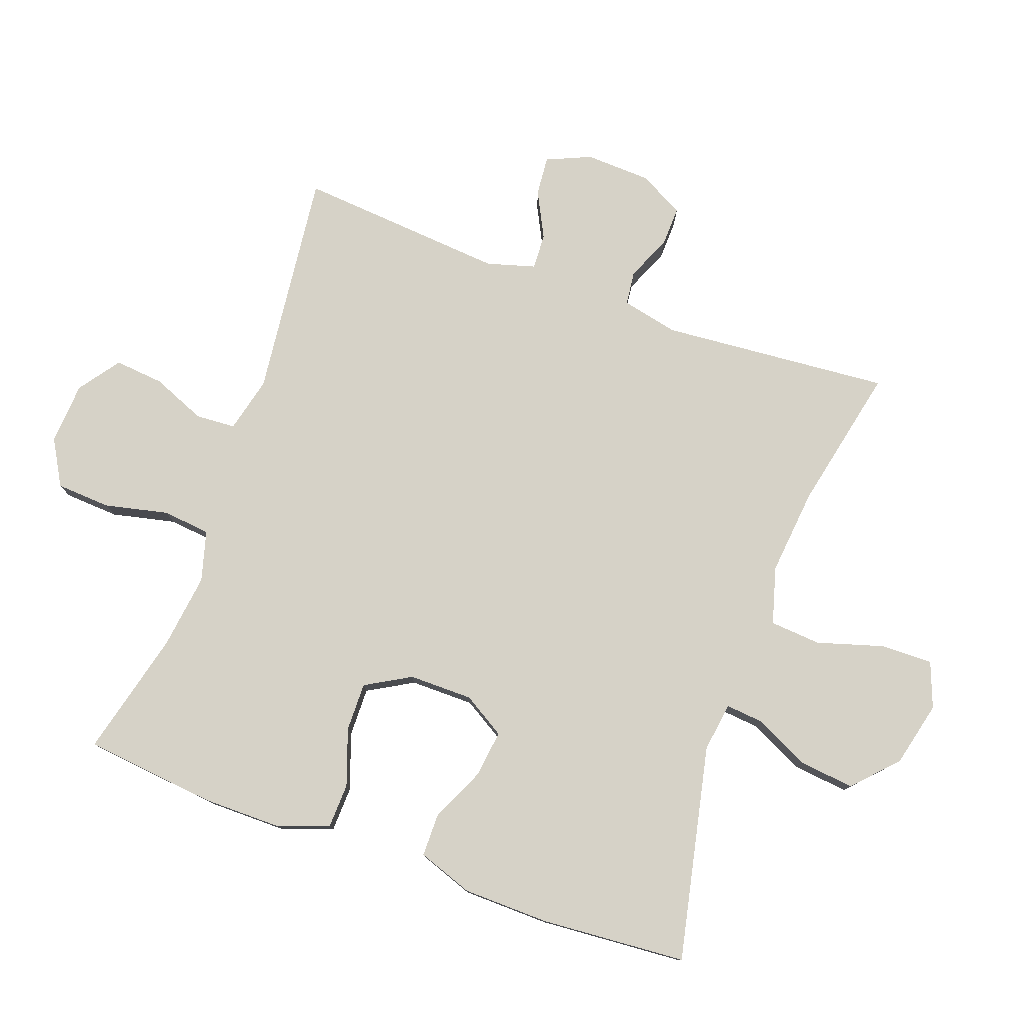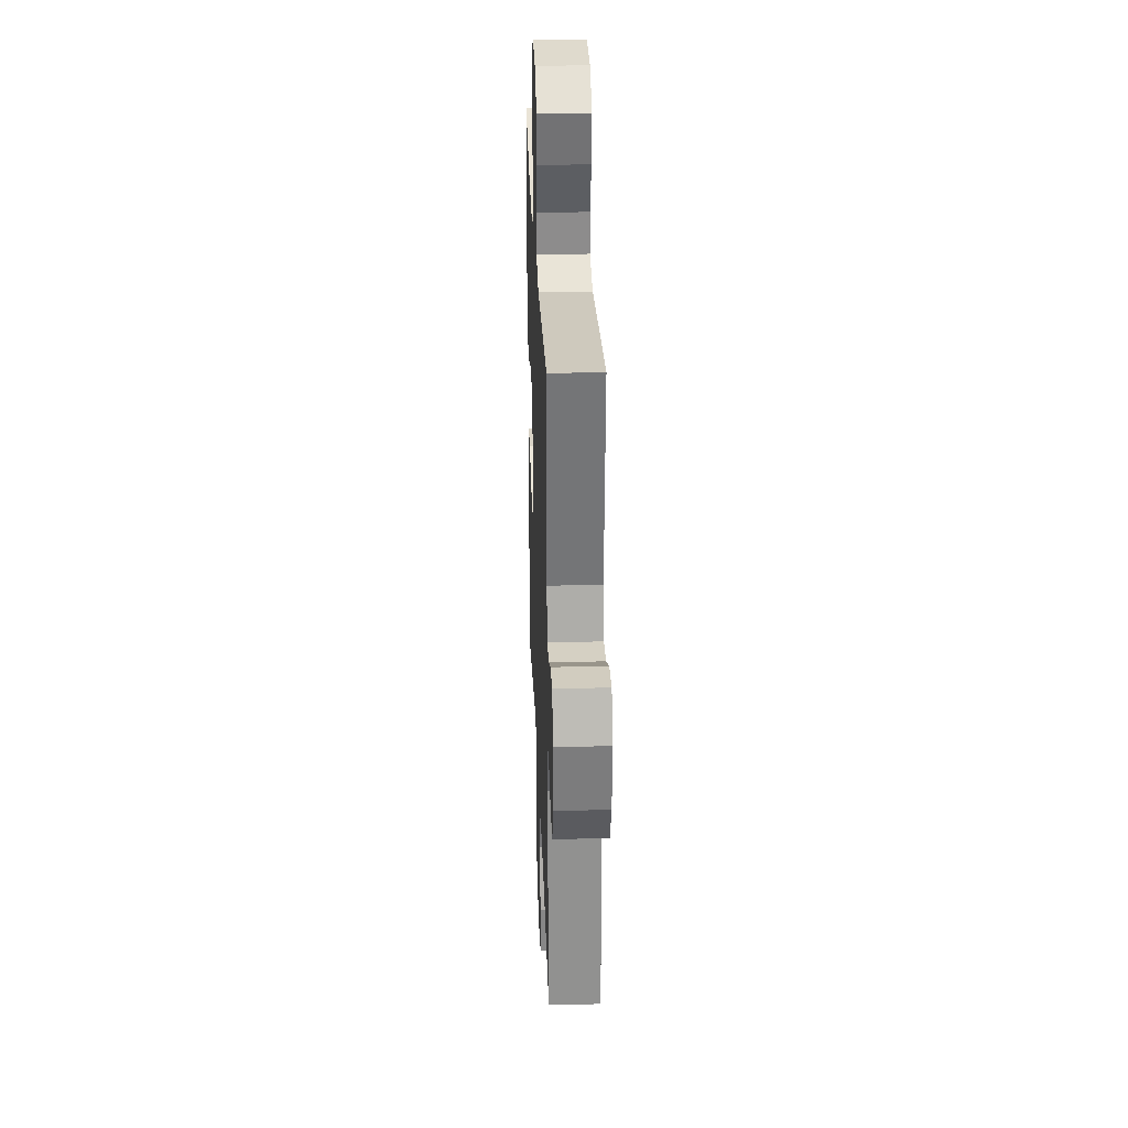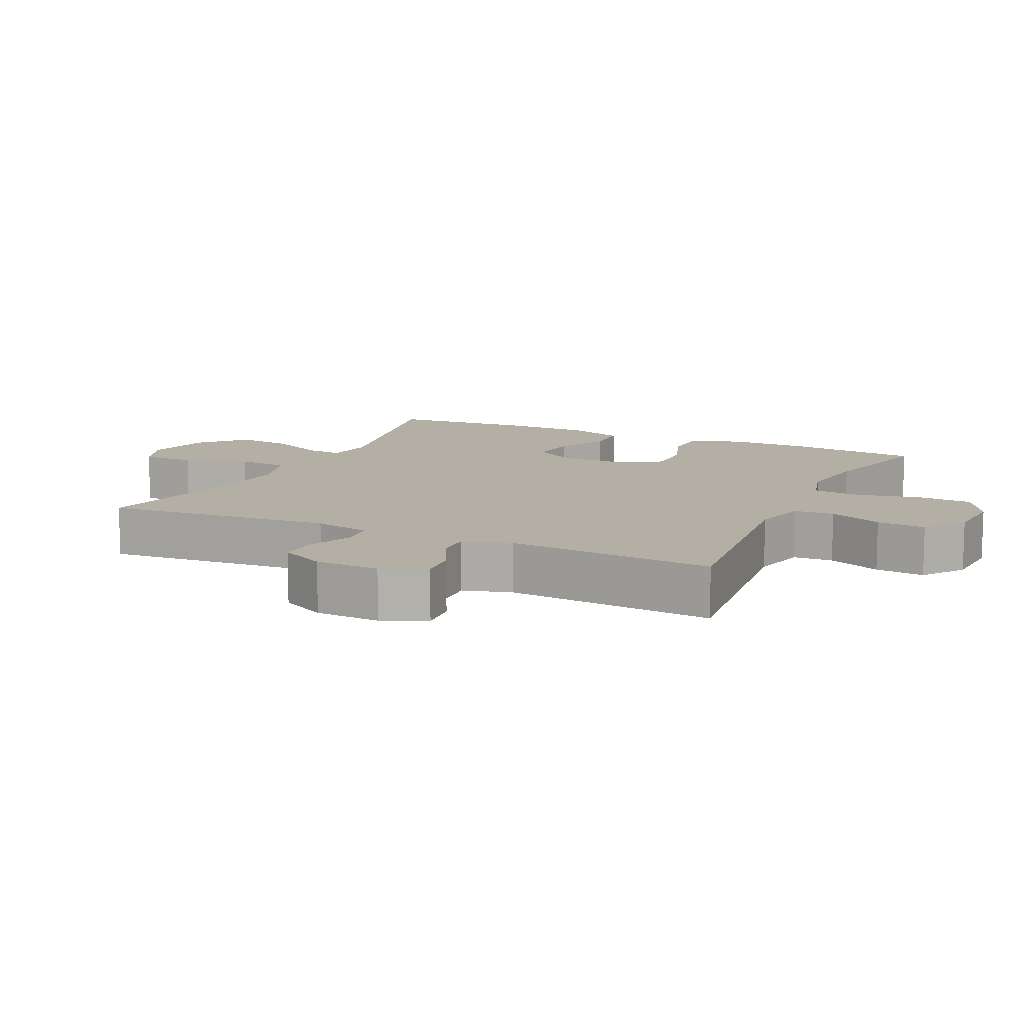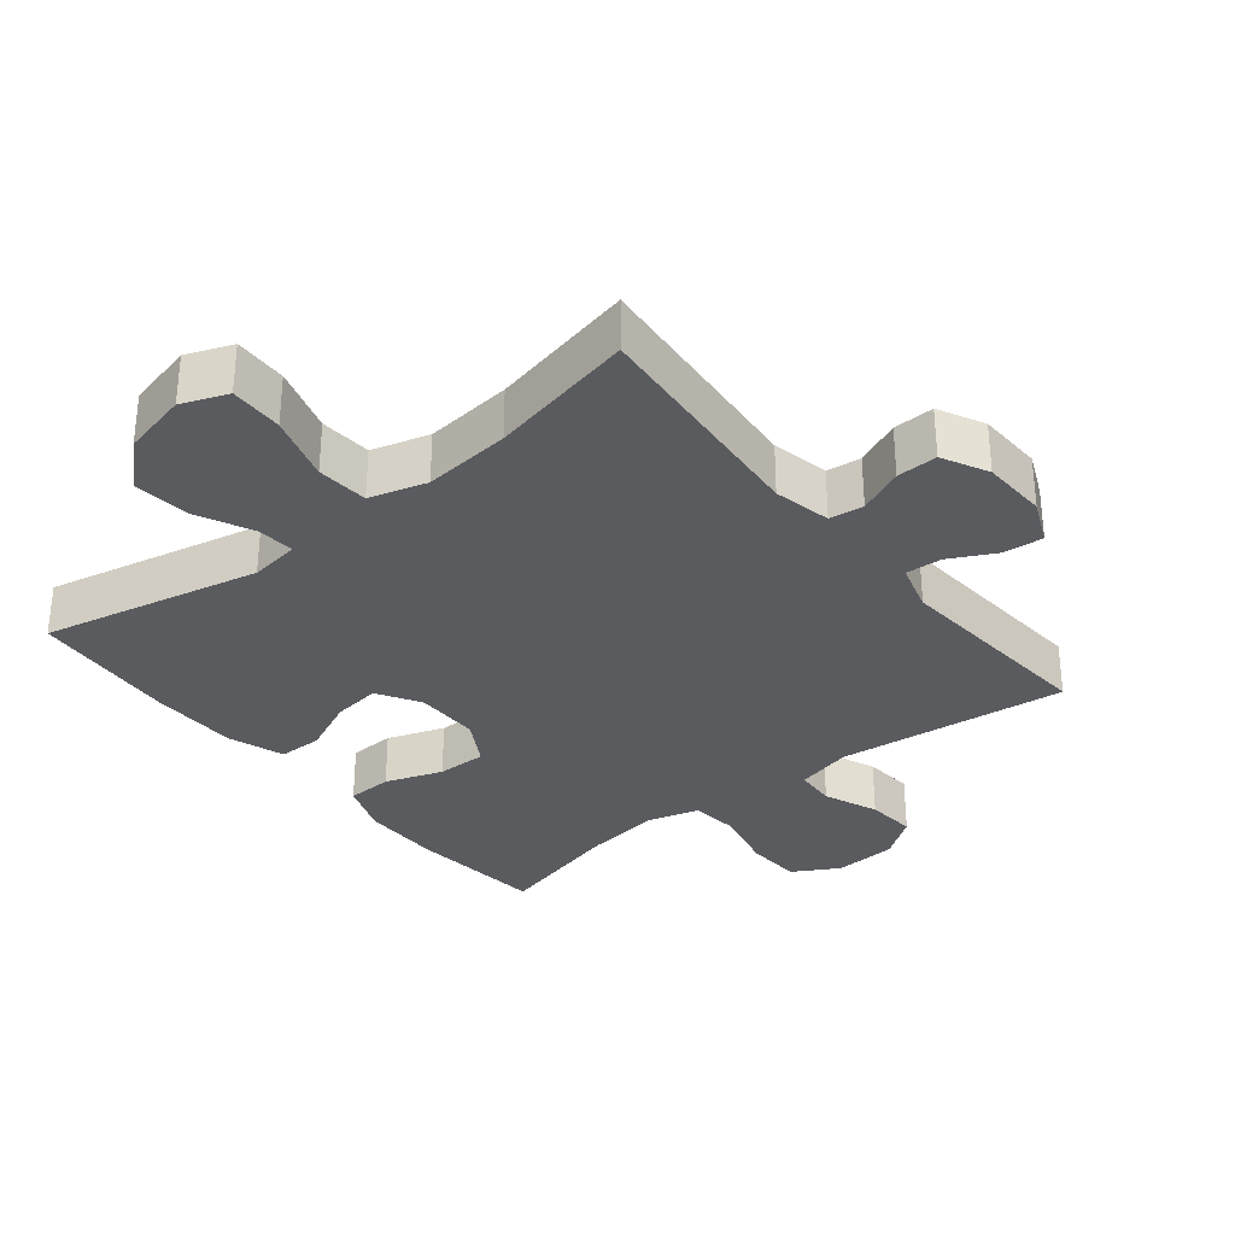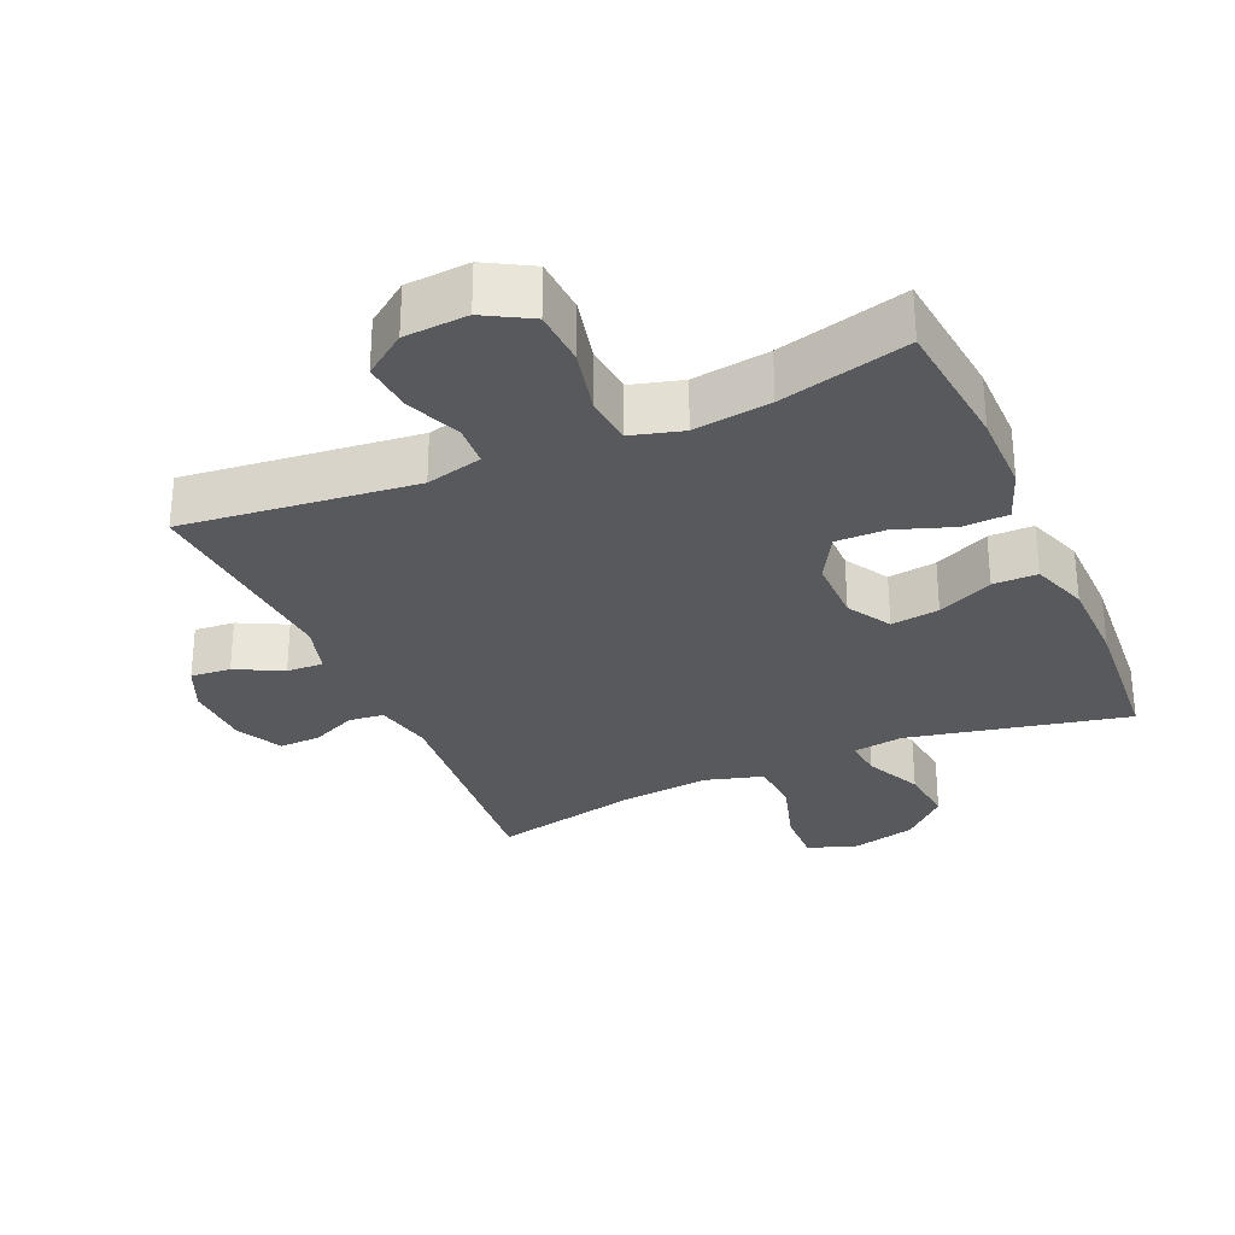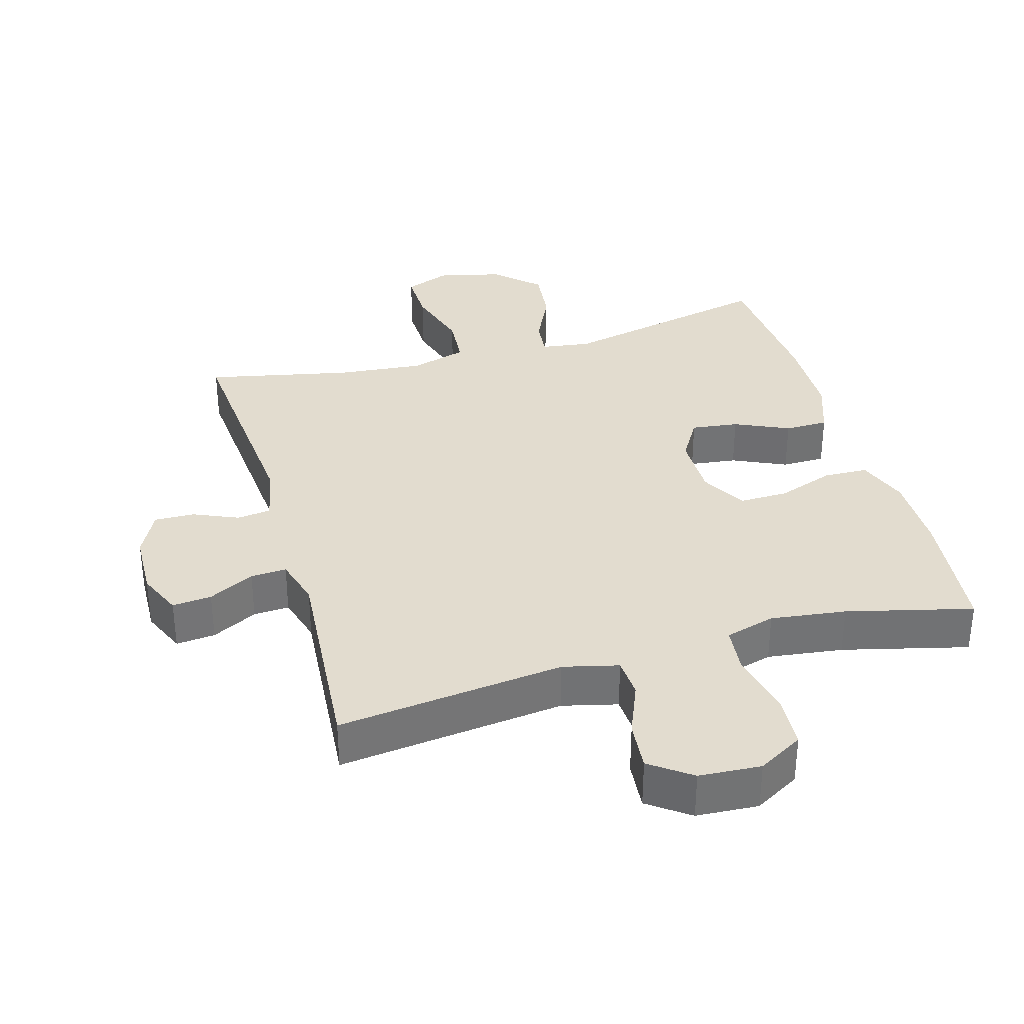
<metadata>
{"format":"obj","ext":"obj","renderer":"f3d","projection":"perspective","resolution":1024,"background":"white","views":[{"elev":78.5,"azim":109.9,"up":"+Y"},{"elev":29.2,"azim":-92.2,"up":"+Z"},{"elev":11.3,"azim":-64.8,"up":"+Y"},{"elev":-32.4,"azim":-141.3,"up":"+Y"},{"elev":-30.1,"azim":23.7,"up":"+Y"},{"elev":34.7,"azim":-16.1,"up":"+Y"}]}
</metadata>
<code>
o path3760
v 0.3368 0.0375 0.4471
v 0.2208 0.0375 0.432
v 0.1436 0.0375 0.4534
v 0.1359 0.0375 0.5267
v 0.1581 0.0375 0.6244
v 0.1533 0.0375 0.7084
v 0.08367 0.0375 0.748
v -0.01183 0.0375 0.7419
v -0.07495 0.0375 0.6961
v -0.06783 0.0375 0.6204
v -0.03408 0.0375 0.5384
v -0.03766 0.0375 0.4771
v -0.1226 0.0375 0.4561
v -0.4722 0.0375 0.4957
v -0.4465 0.0375 0.1756
v -0.468 0.0375 0.1011
v -0.5232 0.0375 0.1039
v -0.5936 0.0375 0.1398
v -0.654 0.0375 0.1451
v -0.6837 0.0375 0.0772
v -0.6798 0.0375 -0.02265
v -0.6442 0.0375 -0.09224
v -0.5822 0.0375 -0.09044
v -0.5135 0.0375 -0.0605
v -0.4613 0.0375 -0.06677
v -0.4424 0.0375 -0.1537
v -0.4722 0.0375 -0.5059
v -0.2504 0.0375 -0.4584
v -0.1175 0.0375 -0.445
v -0.03016 0.0375 -0.47
v -0.02414 0.0375 -0.5486
v -0.05464 0.0375 -0.6497
v -0.05674 0.0375 -0.7305
v 0.01307 0.0375 -0.7575
v 0.1127 0.0375 -0.7339
v 0.1788 0.0375 -0.672
v 0.1693 0.0375 -0.5867
v 0.1288 0.0375 -0.5022
v 0.1234 0.0375 -0.4453
v 0.1992 0.0375 -0.4344
v 0.5297 0.0375 -0.5059
v 0.5466 0.0375 -0.2824
v 0.5441 0.0375 -0.1494
v 0.5143 0.0375 -0.06442
v 0.4477 0.0375 -0.06405
v 0.3645 0.0375 -0.102
v 0.2919 0.0375 -0.1113
v 0.2529 0.0375 -0.04637
v 0.2527 0.0375 0.0519
v 0.2923 0.0375 0.1213
v 0.3674 0.0375 0.1202
v 0.4539 0.0375 0.08984
v 0.5224 0.0375 0.09237
v 0.5515 0.0375 0.1708
v 0.5514 0.0375 0.2922
v 0.5297 0.0375 0.4957
v 0.3368 -0.0375 0.4471
v 0.2208 -0.0375 0.432
v 0.1436 -0.0375 0.4534
v 0.1359 -0.0375 0.5267
v 0.1581 -0.0375 0.6244
v 0.1533 -0.0375 0.7084
v 0.08367 -0.0375 0.748
v -0.01183 -0.0375 0.7419
v -0.07495 -0.0375 0.6961
v -0.06783 -0.0375 0.6204
v -0.03408 -0.0375 0.5384
v -0.03766 -0.0375 0.4771
v -0.1226 -0.0375 0.4561
v -0.4722 -0.0375 0.4957
v -0.4465 -0.0375 0.1756
v -0.468 -0.0375 0.1011
v -0.5232 -0.0375 0.1039
v -0.5936 -0.0375 0.1398
v -0.654 -0.0375 0.1451
v -0.6837 -0.0375 0.0772
v -0.6798 -0.0375 -0.02265
v -0.6442 -0.0375 -0.09224
v -0.5822 -0.0375 -0.09044
v -0.5135 -0.0375 -0.0605
v -0.4613 -0.0375 -0.06677
v -0.4424 -0.0375 -0.1537
v -0.4722 -0.0375 -0.5059
v -0.2504 -0.0375 -0.4584
v -0.1175 -0.0375 -0.445
v -0.03016 -0.0375 -0.47
v -0.02414 -0.0375 -0.5486
v -0.05464 -0.0375 -0.6497
v -0.05674 -0.0375 -0.7305
v 0.01307 -0.0375 -0.7575
v 0.1127 -0.0375 -0.7339
v 0.1788 -0.0375 -0.672
v 0.1693 -0.0375 -0.5867
v 0.1288 -0.0375 -0.5022
v 0.1234 -0.0375 -0.4453
v 0.1992 -0.0375 -0.4344
v 0.5297 -0.0375 -0.5059
v 0.5466 -0.0375 -0.2824
v 0.5441 -0.0375 -0.1494
v 0.5143 -0.0375 -0.06442
v 0.4477 -0.0375 -0.06405
v 0.3645 -0.0375 -0.102
v 0.2919 -0.0375 -0.1113
v 0.2529 -0.0375 -0.04637
v 0.2527 -0.0375 0.0519
v 0.2923 -0.0375 0.1213
v 0.3674 -0.0375 0.1202
v 0.4539 -0.0375 0.08984
v 0.5224 -0.0375 0.09237
v 0.5515 -0.0375 0.1708
v 0.5514 -0.0375 0.2922
v 0.5297 -0.0375 0.4957
v 0.1533 0.0375 0.7084
v 0.08367 0.0375 0.748
v -0.01183 0.0375 0.7419
v -0.07495 0.0375 0.6961
v 0.1581 0.0375 0.6244
v -0.06783 0.0375 0.6204
v 0.1359 0.0375 0.5267
v -0.03408 0.0375 0.5384
v -0.03766 0.0375 0.4771
v -0.03766 0.0375 0.4771
v 0.1436 0.0375 0.4534
v 0.1436 0.0375 0.4534
v -0.1226 0.0375 0.4561
v 0.5297 0.0375 0.4957
v 0.5297 0.0375 0.4957
v 0.3368 0.0375 0.4471
v -0.4722 0.0375 0.4957
v -0.4722 0.0375 0.4957
v 0.2208 0.0375 0.432
v 0.5514 0.0375 0.2922
v -0.4465 0.0375 0.1756
v 0.5515 0.0375 0.1708
v -0.468 0.0375 0.1011
v -0.468 0.0375 0.1011
v 0.5224 0.0375 0.09237
v 0.5224 0.0375 0.09237
v 0.2923 0.0375 0.1213
v 0.2923 0.0375 0.1213
v 0.3674 0.0375 0.1202
v -0.5936 0.0375 0.1398
v -0.654 0.0375 0.1451
v -0.654 0.0375 0.1451
v -0.6837 0.0375 0.0772
v -0.5232 0.0375 0.1039
v 0.2527 0.0375 0.0519
v 0.4539 0.0375 0.08984
v -0.6798 0.0375 -0.02265
v 0.2529 0.0375 -0.04637
v -0.6442 0.0375 -0.09224
v -0.6442 0.0375 -0.09224
v 0.2919 0.0375 -0.1113
v 0.2919 0.0375 -0.1113
v -0.5135 0.0375 -0.0605
v -0.4613 0.0375 -0.06677
v -0.4613 0.0375 -0.06677
v -0.5822 0.0375 -0.09044
v 0.5143 0.0375 -0.06442
v 0.5143 0.0375 -0.06442
v 0.4477 0.0375 -0.06405
v 0.3645 0.0375 -0.102
v 0.5441 0.0375 -0.1494
v -0.4424 0.0375 -0.1537
v 0.5466 0.0375 -0.2824
v 0.5297 0.0375 -0.5059
v 0.5297 0.0375 -0.5059
v 0.1992 0.0375 -0.4344
v 0.1234 0.0375 -0.4453
v 0.1234 0.0375 -0.4453
v -0.1175 0.0375 -0.445
v -0.03016 0.0375 -0.47
v -0.03016 0.0375 -0.47
v -0.2504 0.0375 -0.4584
v 0.1288 0.0375 -0.5022
v -0.02414 0.0375 -0.5486
v -0.4722 0.0375 -0.5059
v -0.4722 0.0375 -0.5059
v 0.1693 0.0375 -0.5867
v -0.05464 0.0375 -0.6497
v 0.1788 0.0375 -0.672
v -0.05674 0.0375 -0.7305
v -0.05674 0.0375 -0.7305
v 0.1127 0.0375 -0.7339
v 0.01307 0.0375 -0.7575
v 0.1533 -0.0375 0.7084
v 0.08367 -0.0375 0.748
v -0.01183 -0.0375 0.7419
v -0.07495 -0.0375 0.6961
v 0.1581 -0.0375 0.6244
v -0.06783 -0.0375 0.6204
v 0.1359 -0.0375 0.5267
v -0.03408 -0.0375 0.5384
v -0.03766 -0.0375 0.4771
v -0.03766 -0.0375 0.4771
v 0.1436 -0.0375 0.4534
v 0.1436 -0.0375 0.4534
v -0.1226 -0.0375 0.4561
v 0.5297 -0.0375 0.4957
v 0.5297 -0.0375 0.4957
v 0.3368 -0.0375 0.4471
v -0.4722 -0.0375 0.4957
v -0.4722 -0.0375 0.4957
v 0.2208 -0.0375 0.432
v 0.5514 -0.0375 0.2922
v -0.4465 -0.0375 0.1756
v 0.5515 -0.0375 0.1708
v -0.468 -0.0375 0.1011
v -0.468 -0.0375 0.1011
v 0.5224 -0.0375 0.09237
v 0.5224 -0.0375 0.09237
v 0.2923 -0.0375 0.1213
v 0.2923 -0.0375 0.1213
v 0.3674 -0.0375 0.1202
v -0.5936 -0.0375 0.1398
v -0.654 -0.0375 0.1451
v -0.654 -0.0375 0.1451
v -0.6837 -0.0375 0.0772
v -0.5232 -0.0375 0.1039
v 0.2527 -0.0375 0.0519
v 0.4539 -0.0375 0.08984
v -0.6798 -0.0375 -0.02265
v 0.2529 -0.0375 -0.04637
v -0.6442 -0.0375 -0.09224
v -0.6442 -0.0375 -0.09224
v 0.2919 -0.0375 -0.1113
v 0.2919 -0.0375 -0.1113
v -0.5135 -0.0375 -0.0605
v -0.4613 -0.0375 -0.06677
v -0.4613 -0.0375 -0.06677
v -0.5822 -0.0375 -0.09044
v 0.5143 -0.0375 -0.06442
v 0.5143 -0.0375 -0.06442
v 0.4477 -0.0375 -0.06405
v 0.3645 -0.0375 -0.102
v 0.5441 -0.0375 -0.1494
v -0.4424 -0.0375 -0.1537
v 0.5466 -0.0375 -0.2824
v 0.5297 -0.0375 -0.5059
v 0.5297 -0.0375 -0.5059
v 0.1992 -0.0375 -0.4344
v 0.1234 -0.0375 -0.4453
v 0.1234 -0.0375 -0.4453
v -0.1175 -0.0375 -0.445
v -0.03016 -0.0375 -0.47
v -0.03016 -0.0375 -0.47
v -0.2504 -0.0375 -0.4584
v 0.1288 -0.0375 -0.5022
v -0.02414 -0.0375 -0.5486
v -0.4722 -0.0375 -0.5059
v -0.4722 -0.0375 -0.5059
v 0.1693 -0.0375 -0.5867
v -0.05464 -0.0375 -0.6497
v 0.1788 -0.0375 -0.672
v -0.05674 -0.0375 -0.7305
v -0.05674 -0.0375 -0.7305
v 0.1127 -0.0375 -0.7339
v 0.01307 -0.0375 -0.7575
f 194 220 196
f 214 221 207
f 193 190 191
f 253 252 249
f 242 241 226
f 238 241 239
f 206 198 202
f 194 192 193
f 234 236 232
f 223 242 226
f 254 252 257
f 244 223 237
f 236 235 238
f 215 218 219
f 226 238 235
f 248 249 252
f 258 257 253
f 187 191 190
f 212 214 201
f 187 190 186
f 245 248 242
f 190 193 192
f 205 214 207
f 216 218 215
f 229 220 208
f 237 223 229
f 207 221 210
f 204 212 201
f 228 222 231
f 201 205 199
f 188 191 187
f 238 226 241
f 191 188 189
f 219 228 208
f 218 222 219
f 224 231 222
f 235 236 234
f 206 220 198
f 244 237 247
f 192 194 196
f 257 252 253
f 228 219 222
f 229 223 220
f 198 220 194
f 255 258 253
f 247 237 250
f 220 212 196
f 245 242 244
f 208 220 206
f 196 212 204
f 249 248 245
f 244 242 223
f 201 214 205
f 229 208 228
f 6 7 63 62
f 7 8 64 63
f 8 9 65 64
f 5 6 62 61
f 9 10 66 65
f 4 5 61 60
f 10 11 67 66
f 11 122 195 67
f 124 4 60 197
f 12 13 69 68
f 127 1 57 200
f 13 130 203 69
f 2 3 59 58
f 1 2 58 57
f 55 56 112 111
f 14 15 71 70
f 54 55 111 110
f 15 136 209 71
f 138 54 110 211
f 140 51 107 213
f 18 144 217 74
f 19 20 76 75
f 17 18 74 73
f 49 50 106 105
f 52 53 109 108
f 51 52 108 107
f 16 17 73 72
f 20 21 77 76
f 48 49 105 104
f 21 152 225 77
f 154 48 104 227
f 24 157 230 80
f 23 24 80 79
f 22 23 79 78
f 160 45 101 233
f 45 46 102 101
f 43 44 100 99
f 25 26 82 81
f 46 47 103 102
f 42 43 99 98
f 167 42 98 240
f 40 41 97 96
f 170 40 96 243
f 29 173 246 85
f 28 29 85 84
f 38 39 95 94
f 30 31 87 86
f 178 28 84 251
f 26 27 83 82
f 37 38 94 93
f 31 32 88 87
f 36 37 93 92
f 32 183 256 88
f 35 36 92 91
f 34 35 91 90
f 33 34 90 89
f 121 123 147
f 141 134 148
f 120 118 117
f 180 176 179
f 169 153 168
f 165 166 168
f 133 129 125
f 121 120 119
f 161 159 163
f 150 153 169
f 181 184 179
f 171 164 150
f 163 165 162
f 142 146 145
f 153 162 165
f 175 179 176
f 185 180 184
f 114 117 118
f 139 128 141
f 114 113 117
f 172 169 175
f 117 119 120
f 132 134 141
f 143 142 145
f 156 135 147
f 164 156 150
f 134 137 148
f 131 128 139
f 155 158 149
f 128 126 132
f 115 114 118
f 165 168 153
f 118 116 115
f 146 135 155
f 145 146 149
f 151 149 158
f 162 161 163
f 133 125 147
f 171 174 164
f 119 123 121
f 184 180 179
f 155 149 146
f 156 147 150
f 125 121 147
f 182 180 185
f 174 177 164
f 147 123 139
f 172 171 169
f 135 133 147
f 123 131 139
f 176 172 175
f 171 150 169
f 128 132 141
f 156 155 135

</code>
